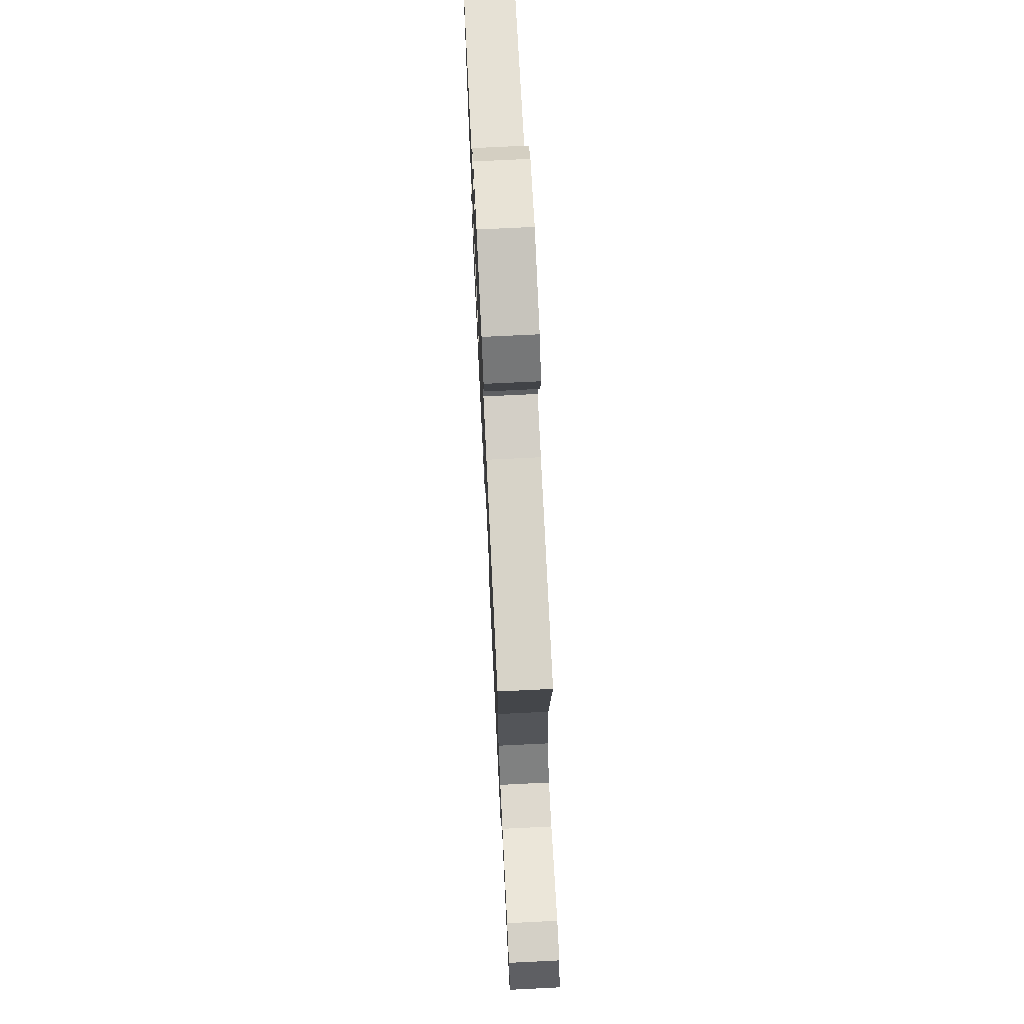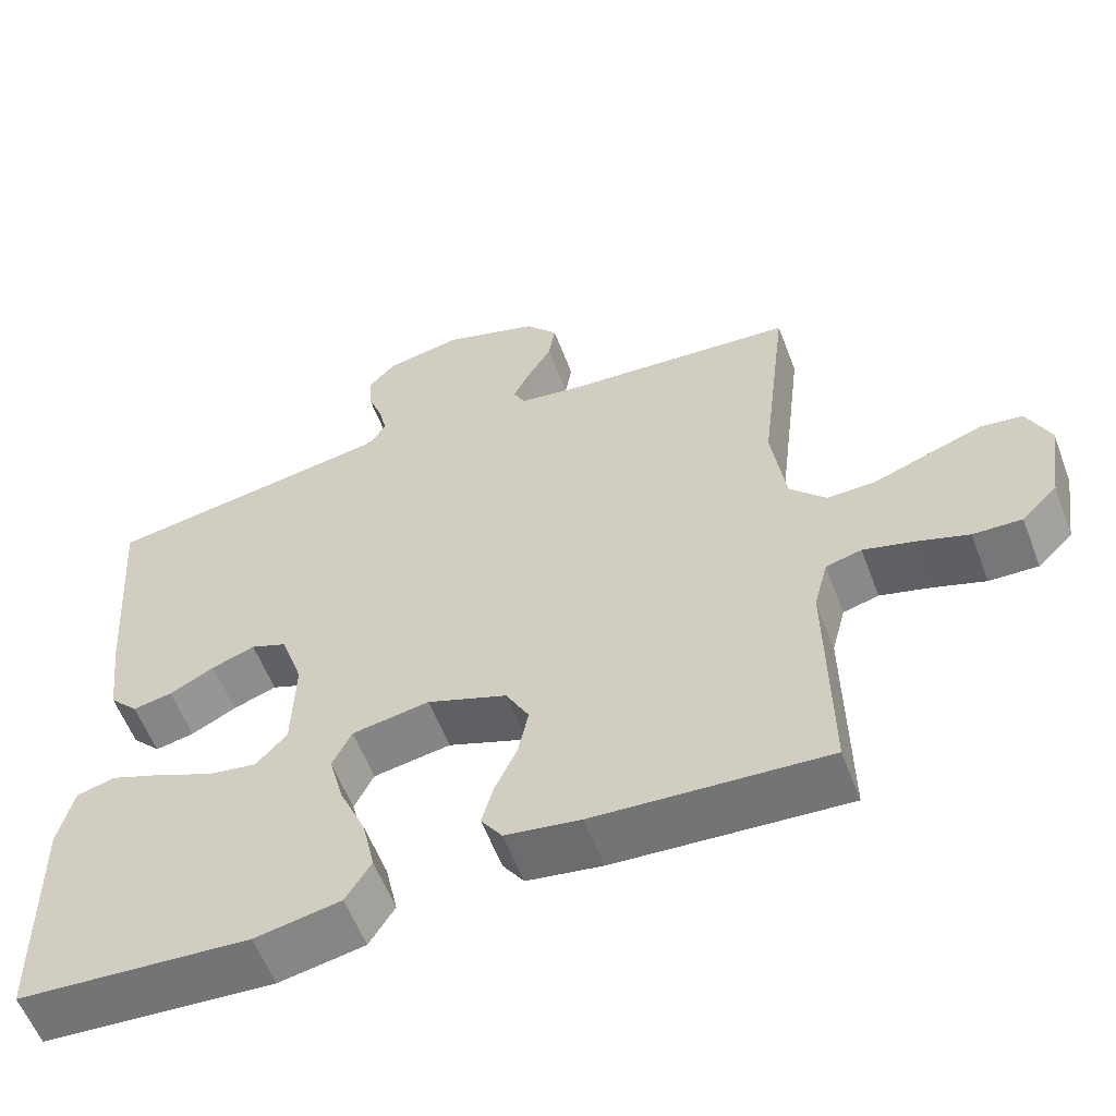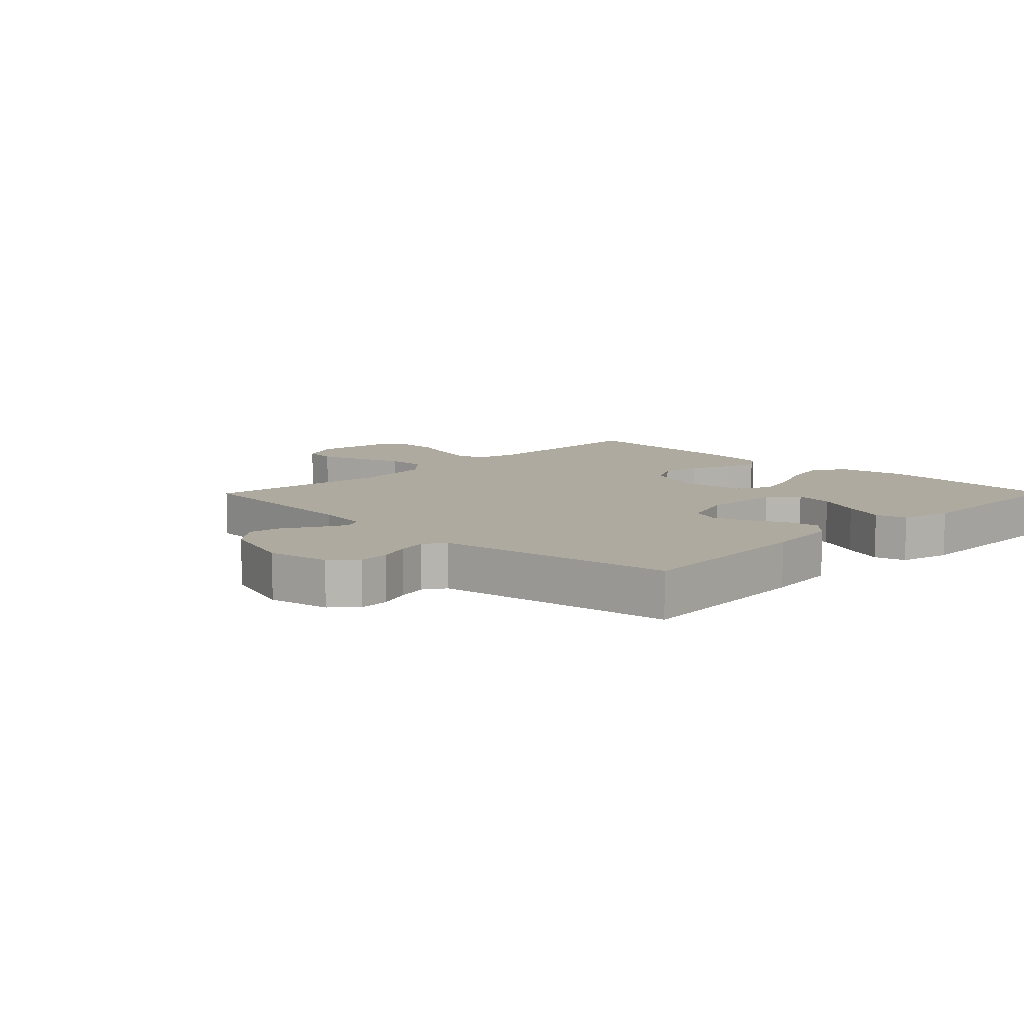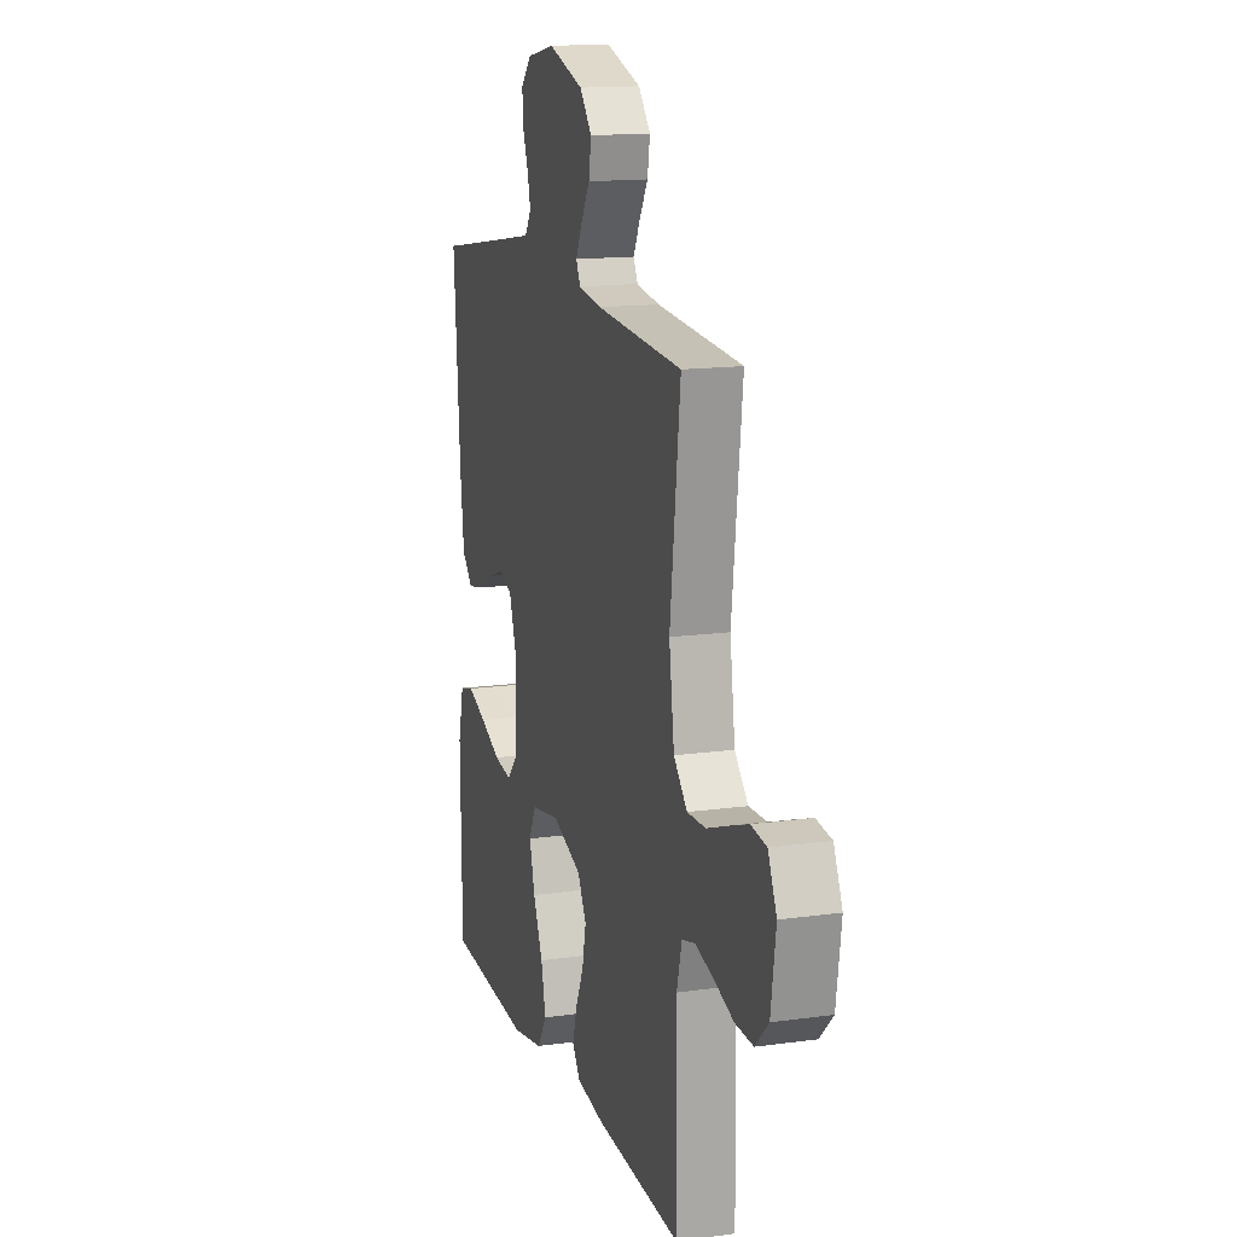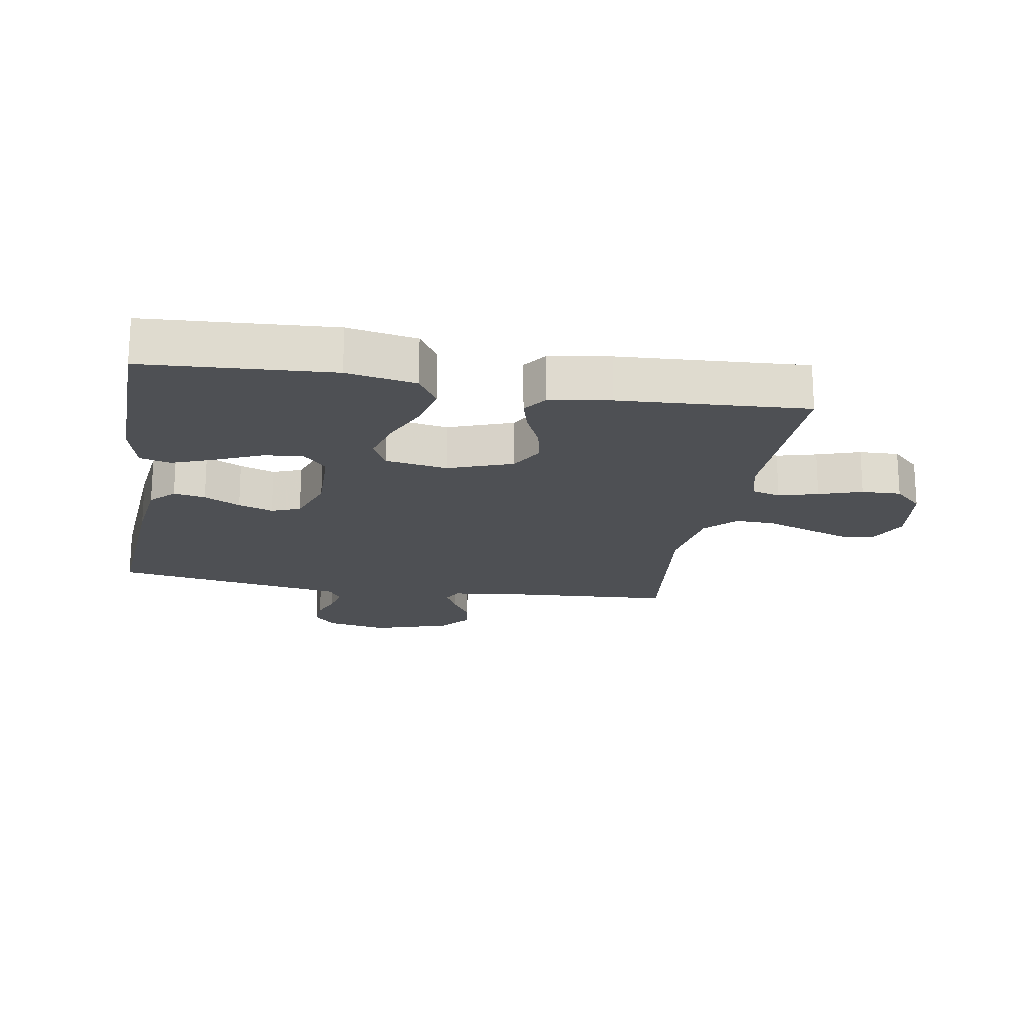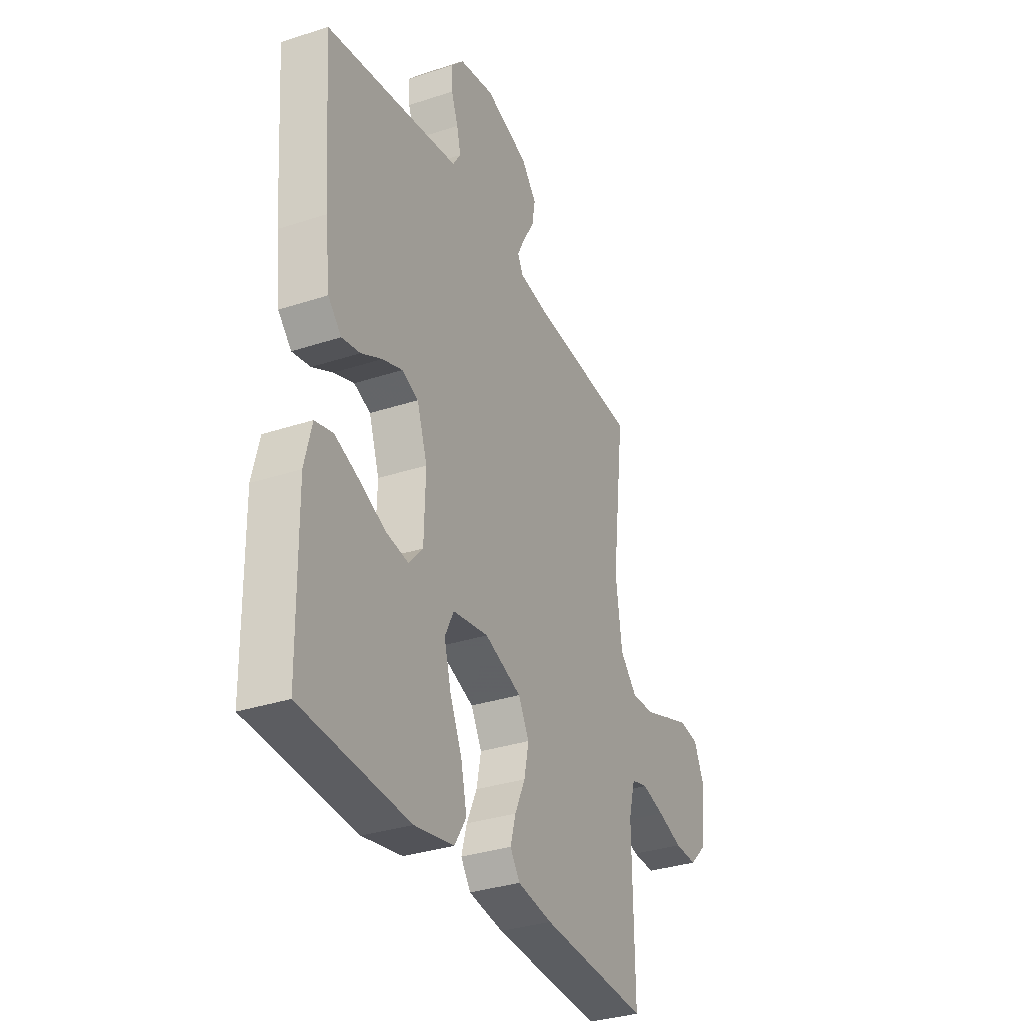
<metadata>
{"format":"obj","ext":"obj","renderer":"f3d","projection":"perspective","resolution":1024,"background":"white","views":[{"elev":73.2,"azim":-92.8,"up":"+Z"},{"elev":-57.8,"azim":-159.3,"up":"+Z"},{"elev":9.4,"azim":44.7,"up":"+Y"},{"elev":14.7,"azim":-106.8,"up":"+Z"},{"elev":-18.9,"azim":170.2,"up":"+Y"},{"elev":-33.0,"azim":114.5,"up":"+Z"}]}
</metadata>
<code>
v -0.5 0.07 -0.5
v -0.496 0.07 -0.2
v -0.514 0.07 -0.131
v -0.56 0.07 -0.119
v -0.623 0.07 -0.136
v -0.692 0.07 -0.159
v -0.755 0.07 -0.161
v -0.801 0.07 -0.116
v -0.818 0.07 0
v -0.788 0.07 0.066
v -0.734 0.07 0.073
v -0.665 0.07 0.049
v -0.593 0.07 0.023
v -0.529 0.07 0.021
v -0.482 0.07 0.071
v -0.464 0.07 0.2
v -0.5 0.07 0.5
v -0.2 0.07 0.521
v -0.118 0.07 0.533
v -0.103 0.07 0.563
v -0.125 0.07 0.607
v -0.156 0.07 0.659
v -0.165 0.07 0.712
v -0.123 0.07 0.762
v 0 0.07 0.801
v 0.098 0.07 0.782
v 0.134 0.07 0.743
v 0.131 0.07 0.694
v 0.112 0.07 0.643
v 0.101 0.07 0.596
v 0.123 0.07 0.562
v 0.2 0.07 0.549
v 0.5 0.07 0.5
v 0.478 0.07 0.2
v 0.464 0.07 0.082
v 0.427 0.07 0.043
v 0.376 0.07 0.053
v 0.318 0.07 0.083
v 0.262 0.07 0.103
v 0.216 0.07 0.085
v 0.187 0.07 0
v 0.191 0.07 -0.129
v 0.231 0.07 -0.173
v 0.294 0.07 -0.163
v 0.366 0.07 -0.131
v 0.434 0.07 -0.105
v 0.484 0.07 -0.118
v 0.504 0.07 -0.2
v 0.5 0.07 -0.5
v 0.2 0.07 -0.519
v 0.089 0.07 -0.498
v 0.056 0.07 -0.445
v 0.072 0.07 -0.372
v 0.106 0.07 -0.294
v 0.125 0.07 -0.223
v 0.1 0.07 -0.172
v 0 0.07 -0.155
v -0.103 0.07 -0.193
v -0.133 0.07 -0.248
v -0.12 0.07 -0.311
v -0.091 0.07 -0.374
v -0.076 0.07 -0.428
v -0.103 0.07 -0.467
v -0.2 0.07 -0.482
v -0.5 0 -0.5
v -0.496 0 -0.2
v -0.514 0 -0.131
v -0.56 0 -0.119
v -0.623 0 -0.136
v -0.692 0 -0.159
v -0.755 0 -0.161
v -0.801 0 -0.116
v -0.818 0 0
v -0.788 0 0.066
v -0.734 0 0.073
v -0.665 0 0.049
v -0.593 0 0.023
v -0.529 0 0.021
v -0.482 0 0.071
v -0.464 0 0.2
v -0.5 0 0.5
v -0.2 0 0.521
v -0.118 0 0.533
v -0.103 0 0.563
v -0.125 0 0.607
v -0.156 0 0.659
v -0.165 0 0.712
v -0.123 0 0.762
v 0 0 0.801
v 0.098 0 0.782
v 0.134 0 0.743
v 0.131 0 0.694
v 0.112 0 0.643
v 0.101 0 0.596
v 0.123 0 0.562
v 0.2 0 0.549
v 0.5 0 0.5
v 0.478 0 0.2
v 0.464 0 0.082
v 0.427 0 0.043
v 0.376 0 0.053
v 0.318 0 0.083
v 0.262 0 0.103
v 0.216 0 0.085
v 0.187 0 0
v 0.191 0 -0.129
v 0.231 0 -0.173
v 0.294 0 -0.163
v 0.366 0 -0.131
v 0.434 0 -0.105
v 0.484 0 -0.118
v 0.504 0 -0.2
v 0.5 0 -0.5
v 0.2 0 -0.519
v 0.089 0 -0.498
v 0.056 0 -0.445
v 0.072 0 -0.372
v 0.106 0 -0.294
v 0.125 0 -0.223
v 0.1 0 -0.172
v 0 0 -0.155
v -0.103 0 -0.193
v -0.133 0 -0.248
v -0.12 0 -0.311
v -0.091 0 -0.374
v -0.076 0 -0.428
v -0.103 0 -0.467
v -0.2 0 -0.482
f 64 1 2
f 63 64 2
f 62 63 2
f 61 62 2
f 60 61 2
f 59 60 2 3
f 58 59 3
f 57 58 3 4
f 52 53 54
f 51 52 54
f 50 51 54
f 49 50 54
f 48 49 54
f 47 48 54
f 46 47 54
f 45 46 54
f 44 45 54
f 43 44 54 55
f 42 43 55 56
f 36 37 38
f 35 36 38
f 34 35 38
f 33 34 38
f 32 33 38
f 31 32 38 39
f 30 31 39 40
f 27 28 29
f 26 27 29
f 25 26 29
f 24 25 29
f 23 24 29
f 22 23 29
f 21 22 29
f 20 21 29 30
f 30 40 41
f 20 30 41
f 19 20 41
f 16 17 18
f 42 56 57
f 41 42 57
f 19 41 57
f 18 19 57
f 16 18 57
f 15 16 57
f 11 12 13
f 10 11 13
f 9 10 13
f 8 9 13
f 7 8 13
f 6 7 13
f 5 6 13
f 14 15 57 4
f 4 5 13 14
f 66 65 128
f 66 128 127
f 66 127 126
f 66 126 125
f 66 125 124
f 67 66 124 123
f 67 123 122
f 68 67 122 121
f 118 117 116
f 118 116 115
f 118 115 114
f 118 114 113
f 118 113 112
f 118 112 111
f 118 111 110
f 118 110 109
f 118 109 108
f 119 118 108 107
f 120 119 107 106
f 102 101 100
f 102 100 99
f 102 99 98
f 102 98 97
f 102 97 96
f 103 102 96 95
f 104 103 95 94
f 93 92 91
f 93 91 90
f 93 90 89
f 93 89 88
f 93 88 87
f 93 87 86
f 93 86 85
f 94 93 85 84
f 105 104 94
f 105 94 84
f 105 84 83
f 82 81 80
f 121 120 106
f 121 106 105
f 121 105 83
f 121 83 82
f 121 82 80
f 121 80 79
f 77 76 75
f 77 75 74
f 77 74 73
f 77 73 72
f 77 72 71
f 77 71 70
f 77 70 69
f 68 121 79 78
f 78 77 69 68
f 1 65 66 2
f 2 66 67 3
f 3 67 68 4
f 4 68 69 5
f 5 69 70 6
f 6 70 71 7
f 7 71 72 8
f 8 72 73 9
f 9 73 74 10
f 10 74 75 11
f 11 75 76 12
f 12 76 77 13
f 13 77 78 14
f 14 78 79 15
f 15 79 80 16
f 16 80 81 17
f 17 81 82 18
f 18 82 83 19
f 19 83 84 20
f 20 84 85 21
f 21 85 86 22
f 22 86 87 23
f 23 87 88 24
f 24 88 89 25
f 25 89 90 26
f 26 90 91 27
f 27 91 92 28
f 28 92 93 29
f 29 93 94 30
f 30 94 95 31
f 31 95 96 32
f 32 96 97 33
f 33 97 98 34
f 34 98 99 35
f 35 99 100 36
f 36 100 101 37
f 37 101 102 38
f 38 102 103 39
f 39 103 104 40
f 40 104 105 41
f 41 105 106 42
f 42 106 107 43
f 43 107 108 44
f 44 108 109 45
f 45 109 110 46
f 46 110 111 47
f 47 111 112 48
f 48 112 113 49
f 49 113 114 50
f 50 114 115 51
f 51 115 116 52
f 52 116 117 53
f 53 117 118 54
f 54 118 119 55
f 55 119 120 56
f 56 120 121 57
f 57 121 122 58
f 58 122 123 59
f 59 123 124 60
f 60 124 125 61
f 61 125 126 62
f 62 126 127 63
f 63 127 128 64
f 64 128 65 1

</code>
